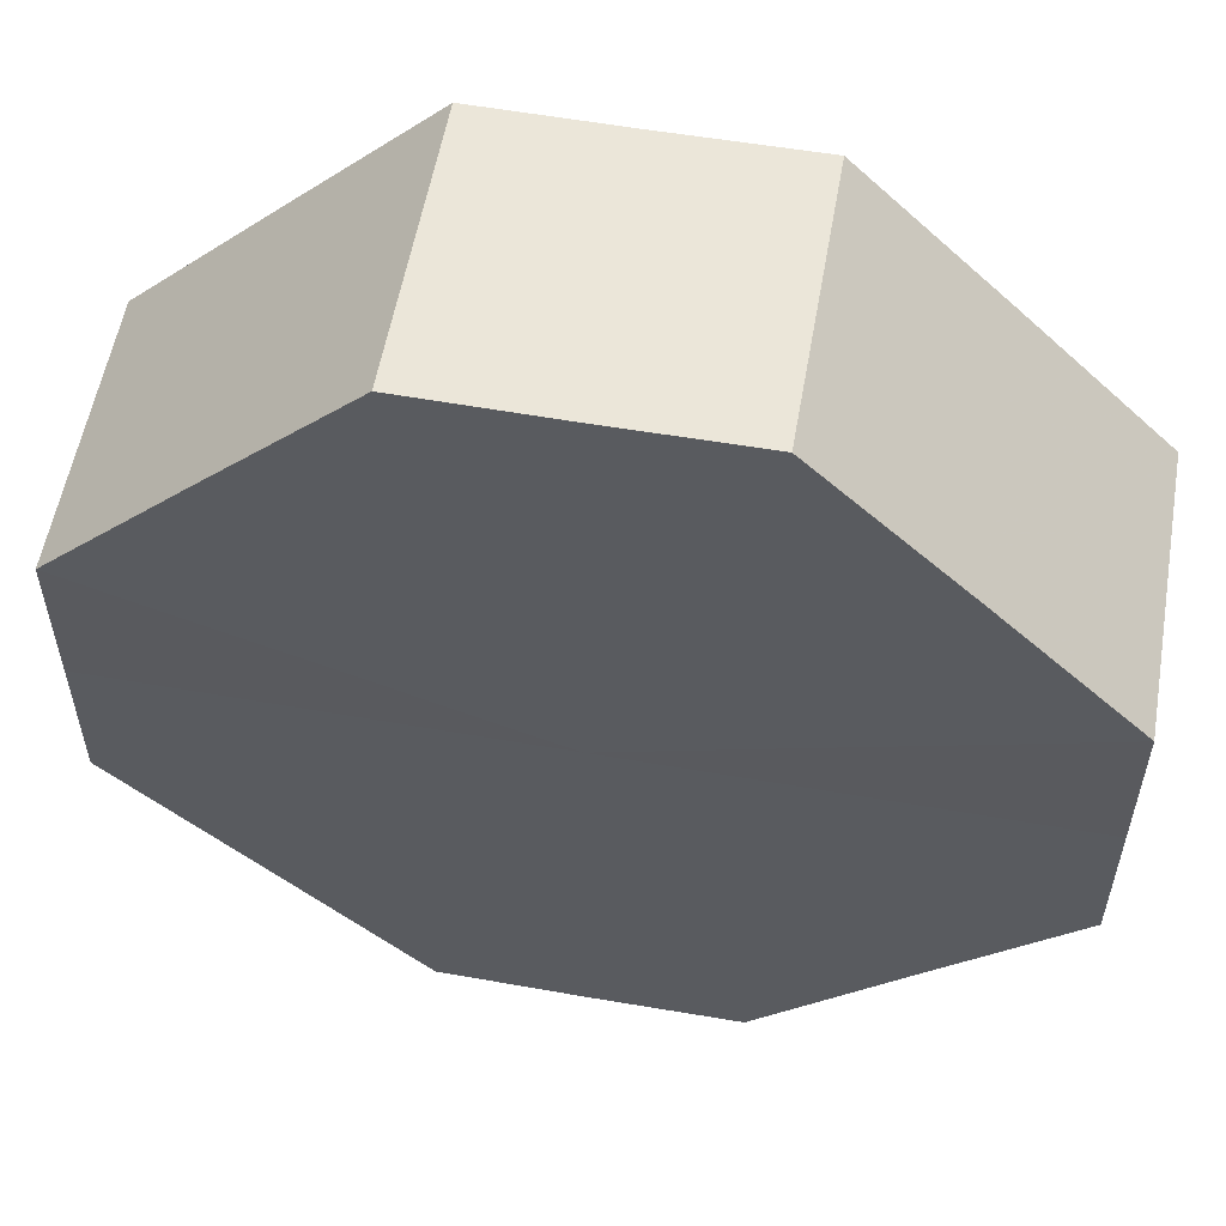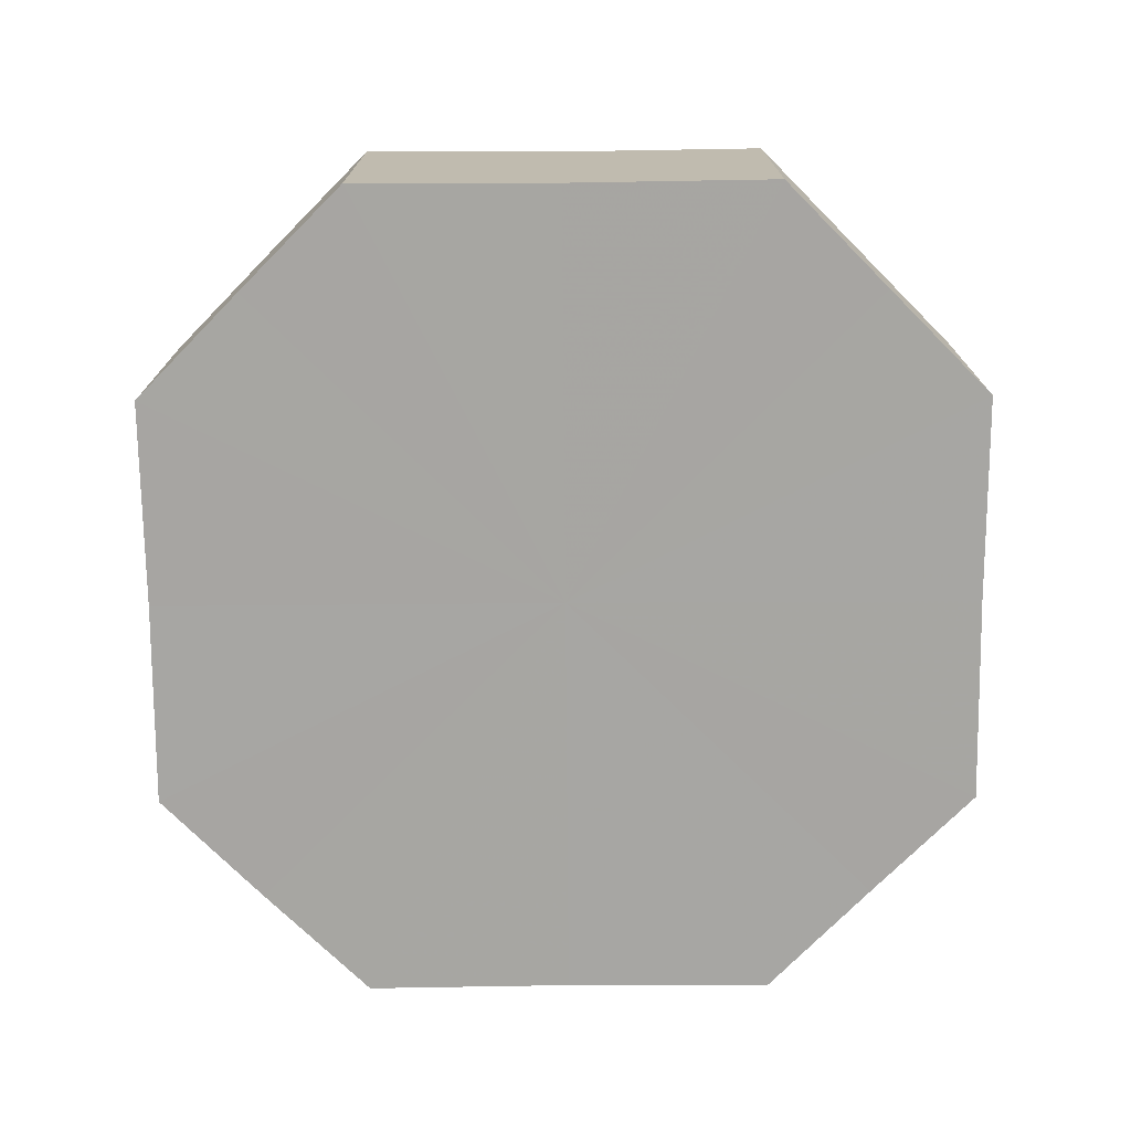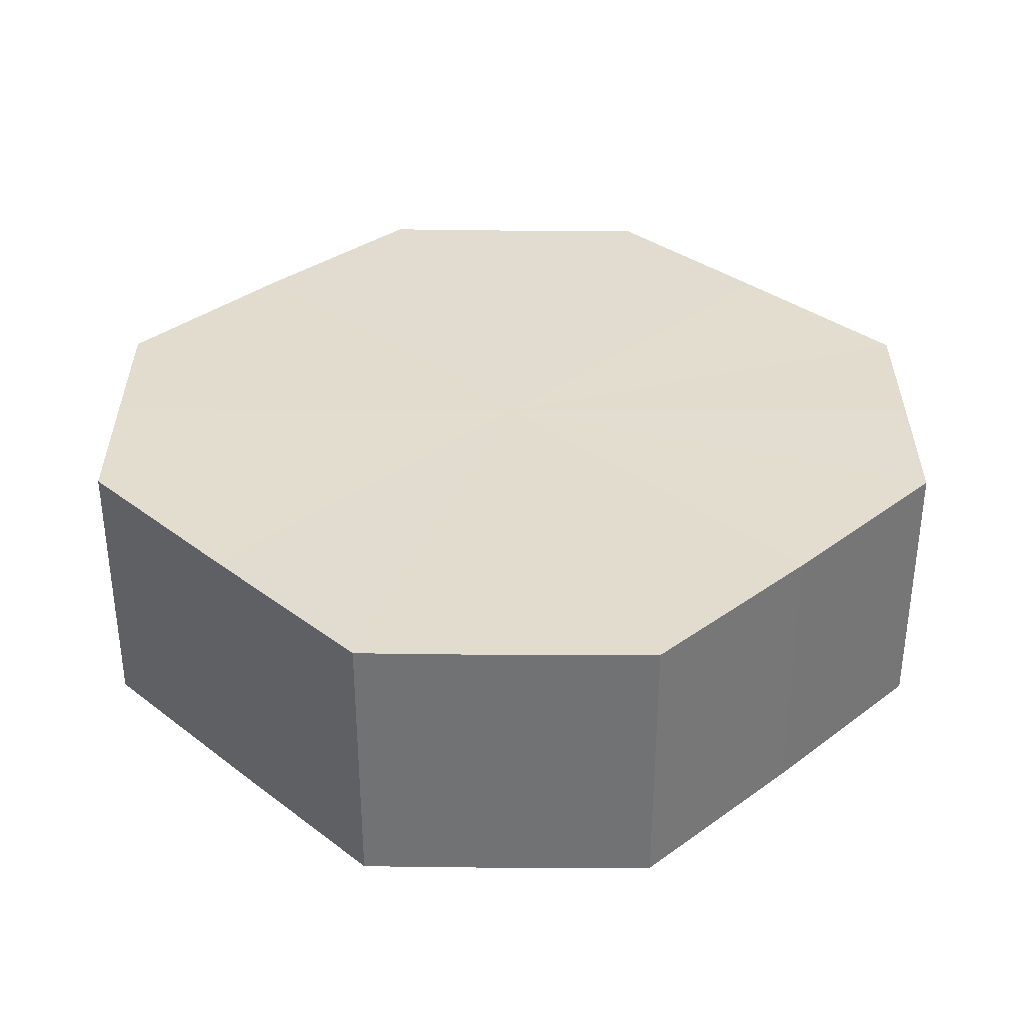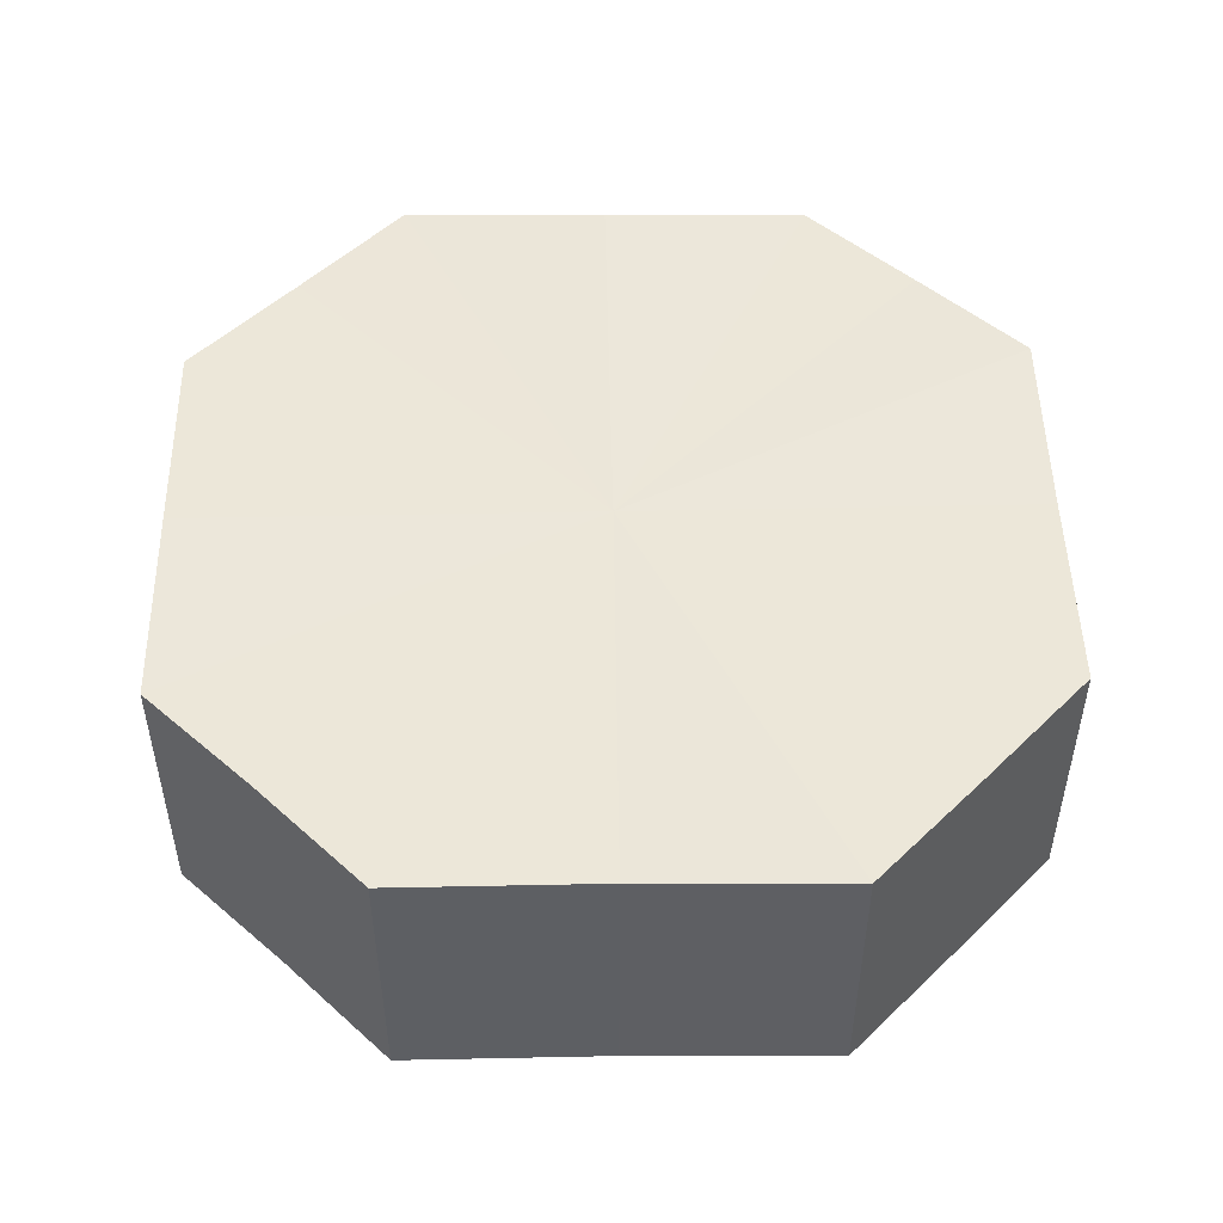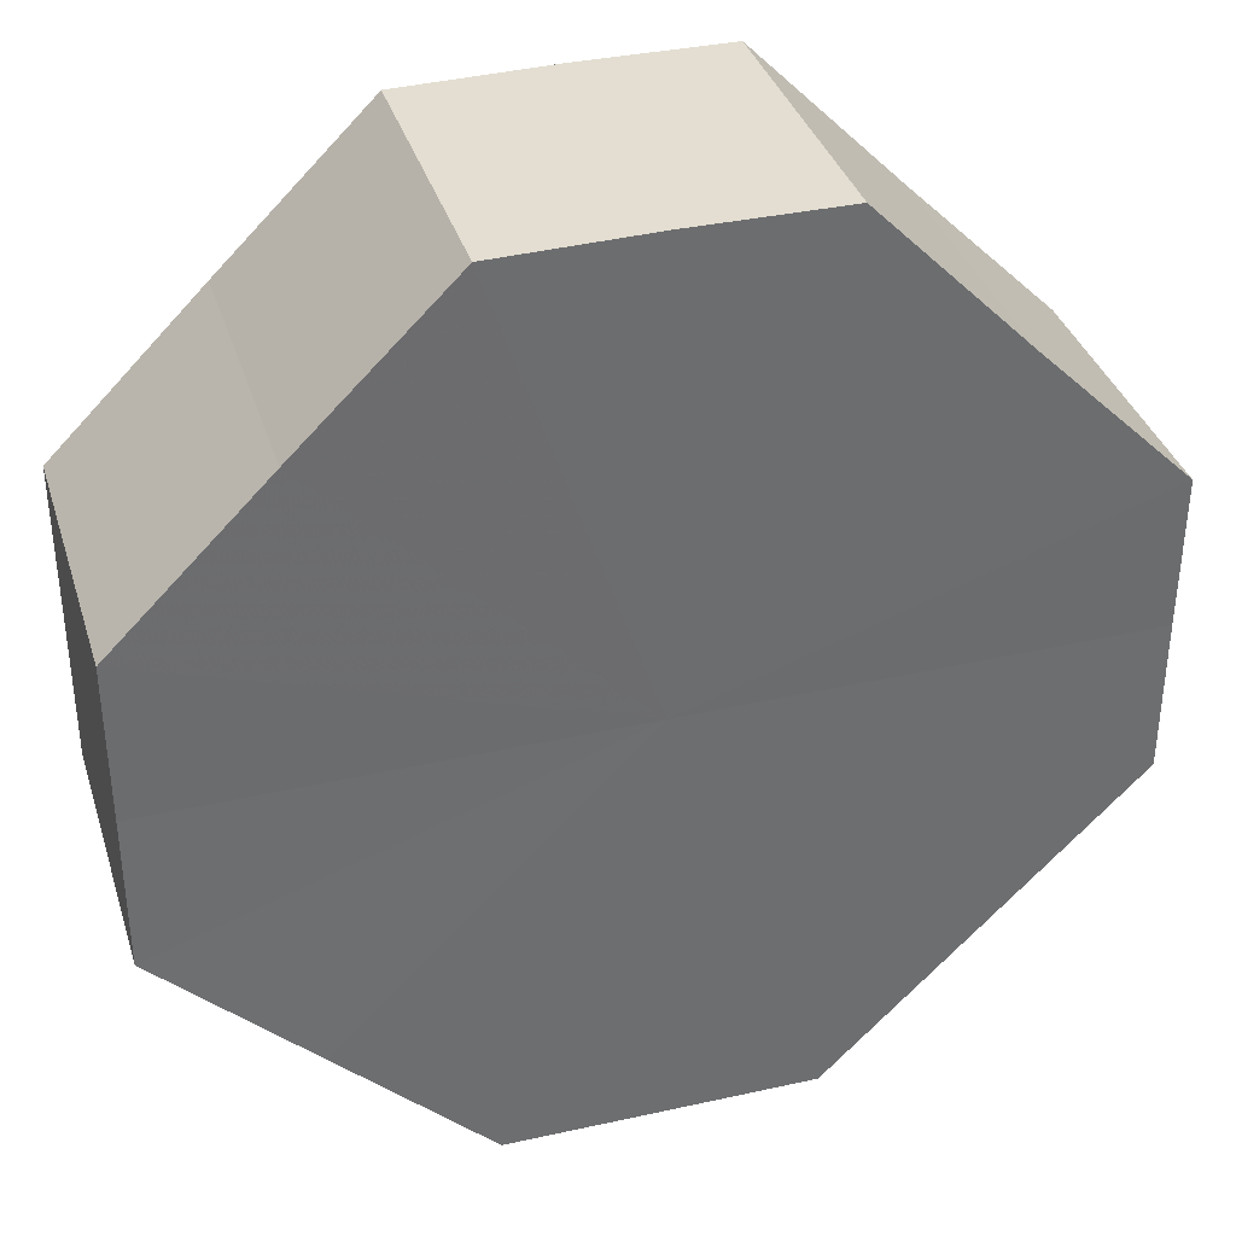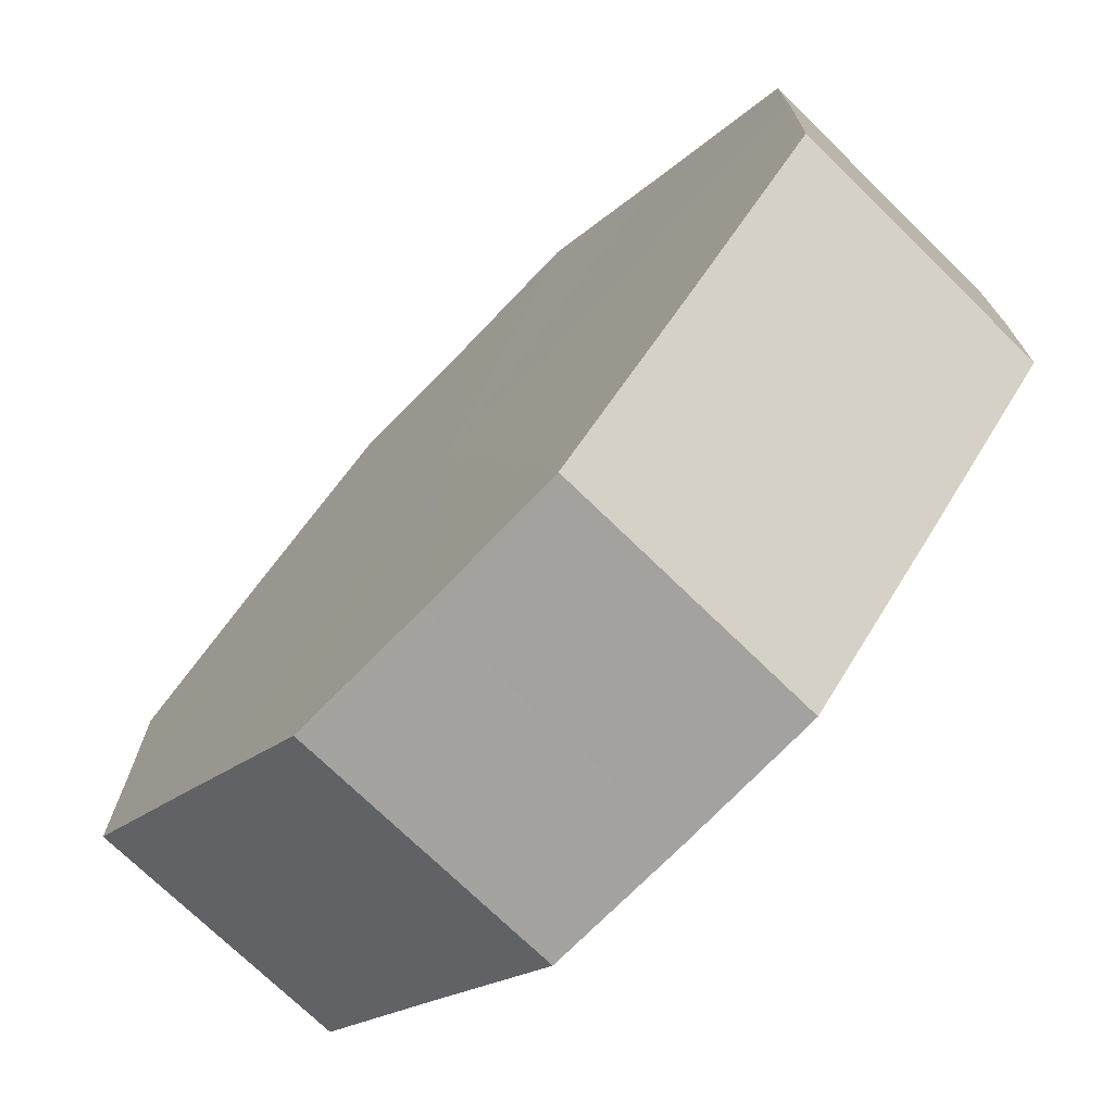
<metadata>
{"format":"obj","ext":"obj","renderer":"f3d","projection":"perspective","resolution":1024,"background":"white","views":[{"elev":56.0,"azim":10.4,"up":"+Y"},{"elev":-74.0,"azim":-134.6,"up":"+Z"},{"elev":34.6,"azim":-179.7,"up":"+Z"},{"elev":49.8,"azim":134.0,"up":"+Z"},{"elev":36.2,"azim":-16.4,"up":"+Y"},{"elev":-72.8,"azim":45.8,"up":"+Y"}]}
</metadata>
<code>
o 28151
v 2229 1872 12.94
v 2229 1872 12.94
v 2229 1872 12.96
v 2229 1872 12.94
v 2229 1872 12.96
v 2229 1872 12.94
v 2229 1872 12.96
v 2229 1872 12.94
v 2229 1872 12.96
v 2229 1872 12.94
v 2229 1872 12.96
v 2229 1872 12.94
v 2229 1872 12.96
v 2229 1872 12.94
v 2229 1872 12.96
v 2229 1872 12.94
v 2229 1872 12.96
v 2229 1872 12.94
v 2229 1872 12.96
v 2229 1872 12.94
v 2229 1872 12.96
v 2229 1872 12.94
v 2229 1872 12.96
v 2229 1872 12.94
v 2229 1872 12.96
v 2229 1872 12.94
v 2229 1872 12.96
v 2229 1872 12.94
v 2229 1872 12.96
v 2229 1872 12.94
v 2229 1872 12.96
v 2229 1872 12.96
v 2229 1872 12.96
v 2229 1872 12.94
v 2229 1872 12.96
v 2229 1872 12.94
v 2229 1872 12.96
v 2229 1872 12.96
v 2229 1872 12.94
v 2229 1872 12.96
v 2229 1872 12.94
v 2229 1872 12.94
v 2229 1872 12.96
v 2229 1872 12.96
v 2229 1872 12.94
v 2229 1872 12.96
v 2229 1872 12.94
v 2229 1872 12.94
v 2229 1872 12.96
v 2229 1872 12.96
v 2229 1872 12.94
v 2229 1872 12.96
v 2229 1872 12.94
v 2229 1872 12.94
v 2229 1872 12.96
v 2229 1872 12.96
v 2229 1872 12.94
v 2229 1872 12.96
v 2229 1872 12.94
v 2229 1872 12.94
v 2229 1872 12.96
v 2229 1872 12.96
v 2229 1872 12.94
v 2229 1872 12.94
v 2229 1872 12.94
v 2229 1872 12.94
v 2229 1872 12.94
v 2229 1872 12.94
v 2229 1872 12.94
v 2229 1872 12.94
v 2229 1872 12.94
v 2229 1872 12.94
v 2229 1872 12.94
v 2229 1872 12.94
v 2229 1872 12.94
v 2229 1872 12.94
v 2229 1872 12.94
v 2229 1872 12.94
v 2229 1872 12.94
v 2229 1872 12.94
v 2229 1872 12.94
v 2229 1872 12.96
v 2229 1872 12.96
v 2229 1872 12.96
v 2229 1872 12.96
v 2229 1872 12.96
v 2229 1872 12.96
v 2229 1872 12.96
v 2229 1872 12.96
v 2229 1872 12.96
v 2229 1872 12.96
v 2229 1872 12.96
v 2229 1872 12.96
v 2229 1872 12.96
v 2229 1872 12.96
v 2229 1872 12.96
v 2229 1872 12.96
v 2229 1872 12.96
f 1 2 3
f 2 4 5
f 6 1 7
f 4 8 9
f 10 6 11
f 8 12 13
f 14 10 15
f 12 16 17
f 18 14 19
f 16 20 21
f 22 18 23
f 20 24 25
f 26 22 27
f 24 28 29
f 30 26 31
f 28 30 32
f 33 34 35
f 35 36 37
f 38 39 33
f 40 41 38
f 37 42 43
f 44 45 40
f 46 47 44
f 43 48 49
f 50 51 46
f 52 53 50
f 49 54 55
f 56 57 52
f 58 59 56
f 55 60 61
f 62 63 58
f 61 64 62
f 65 66 67
f 65 68 66
f 65 67 69
f 65 70 68
f 65 69 71
f 65 72 70
f 65 71 73
f 65 74 72
f 65 73 75
f 65 76 74
f 65 75 77
f 65 78 76
f 65 77 79
f 65 80 78
f 65 79 81
f 65 81 80
f 82 83 84
f 82 85 83
f 82 84 86
f 82 87 85
f 82 86 88
f 82 89 87
f 82 88 90
f 82 91 89
f 82 90 92
f 82 93 91
f 82 92 94
f 82 95 93
f 82 94 96
f 82 97 95
f 82 96 98
f 82 98 97

</code>
